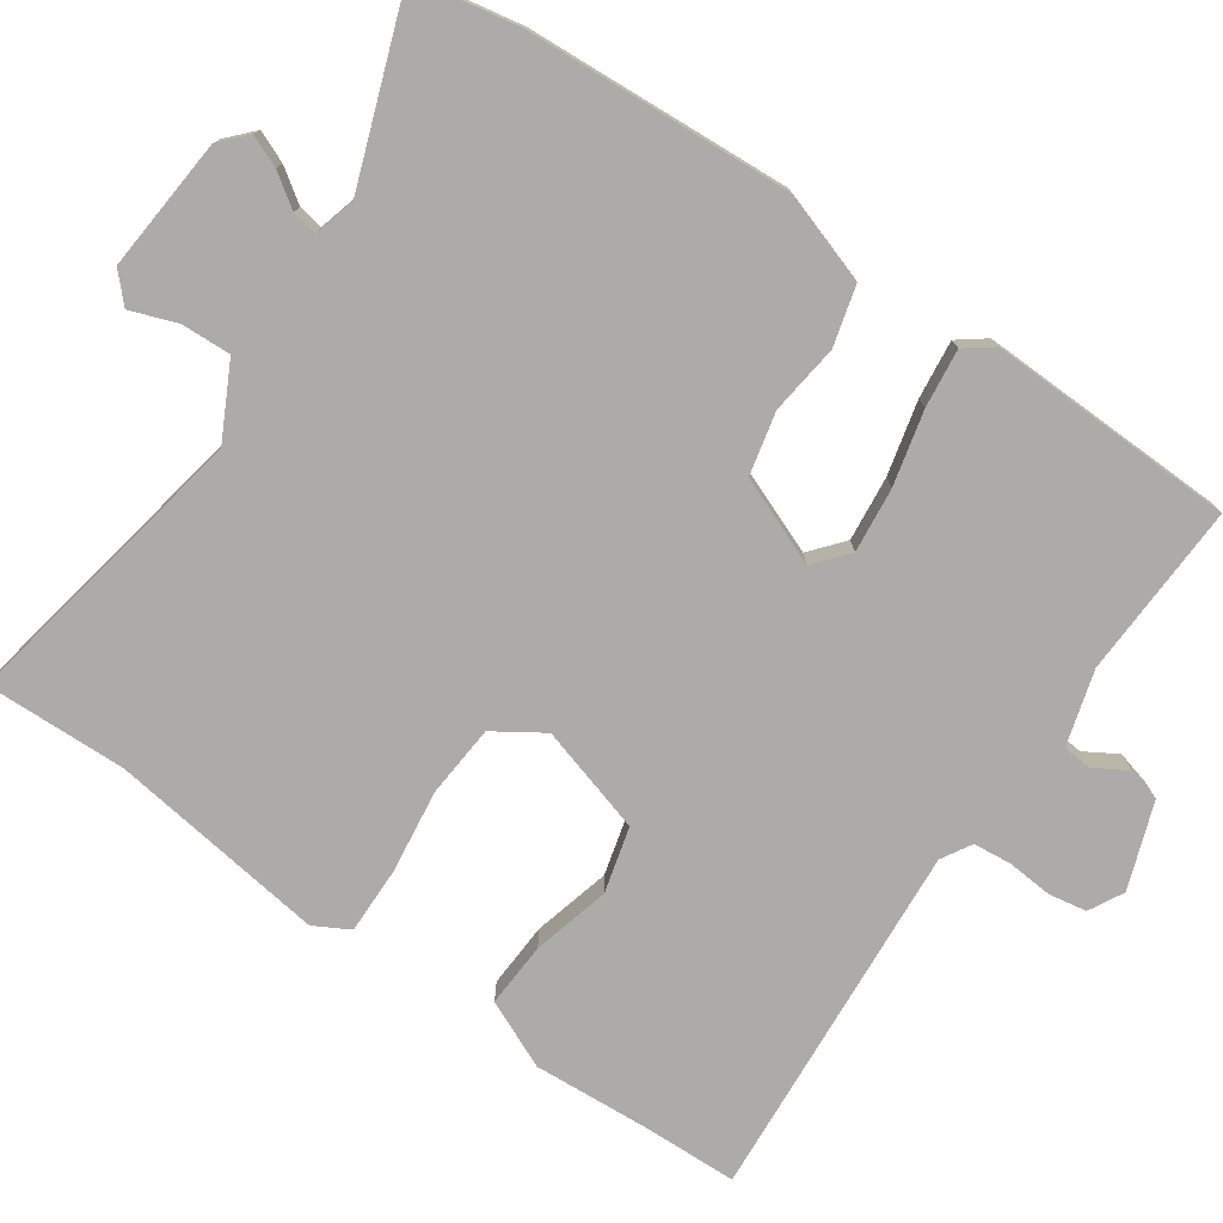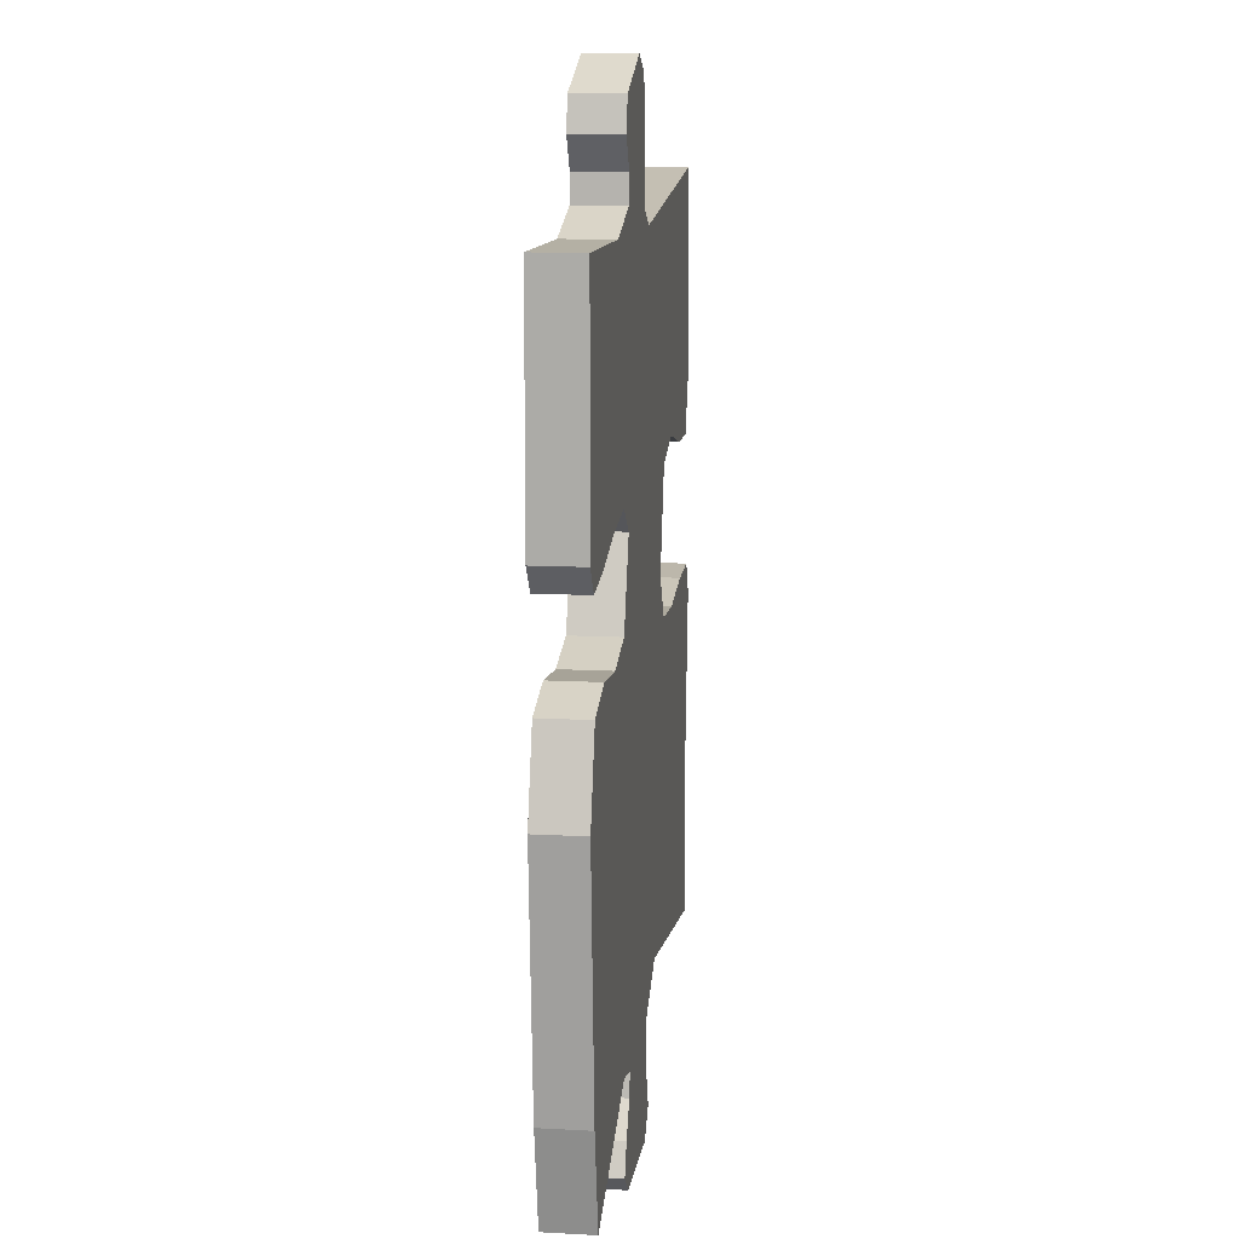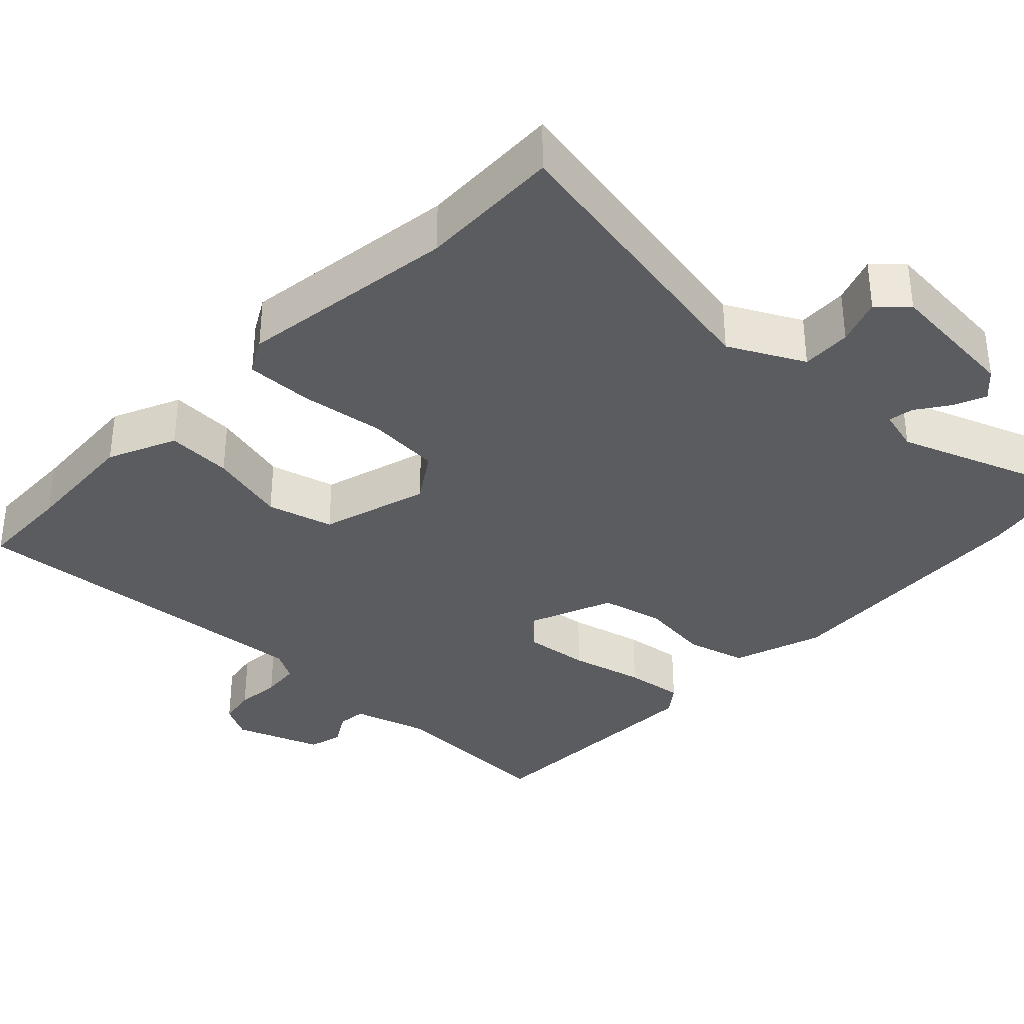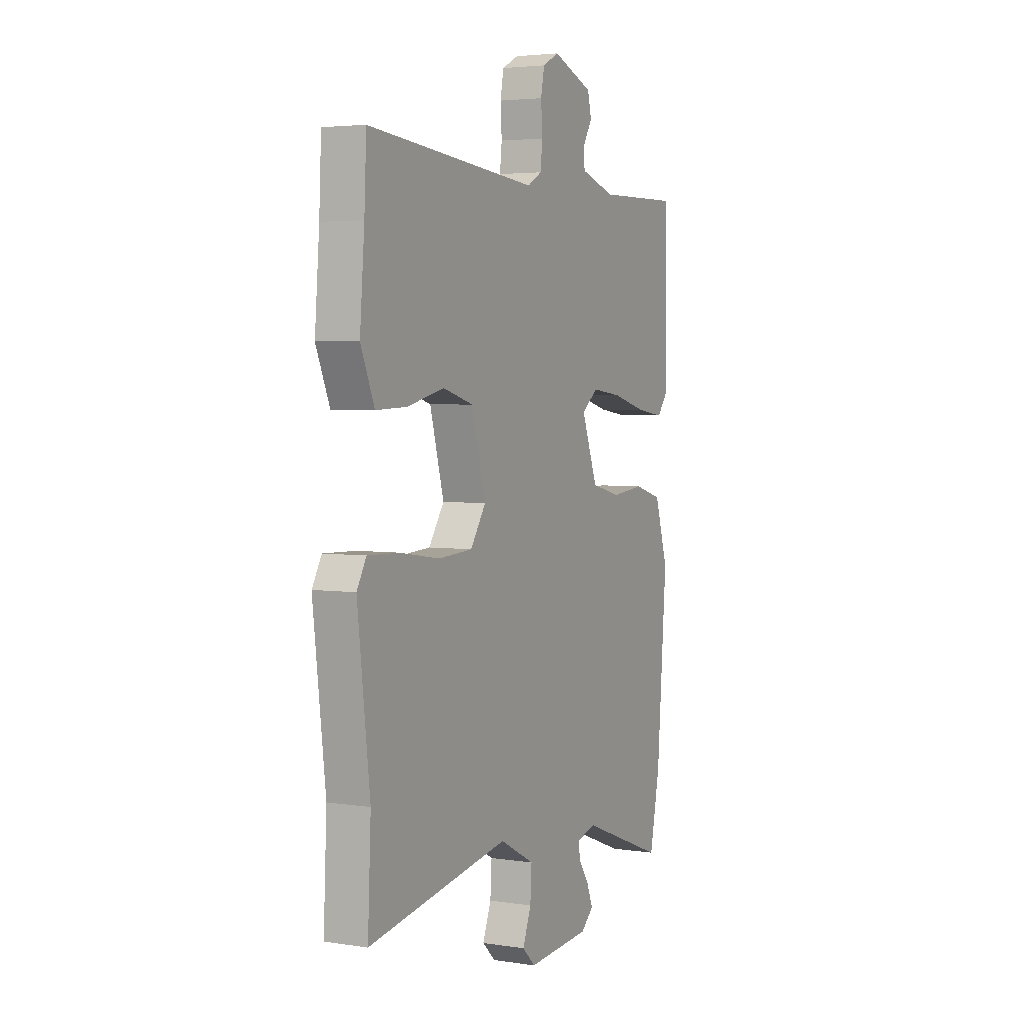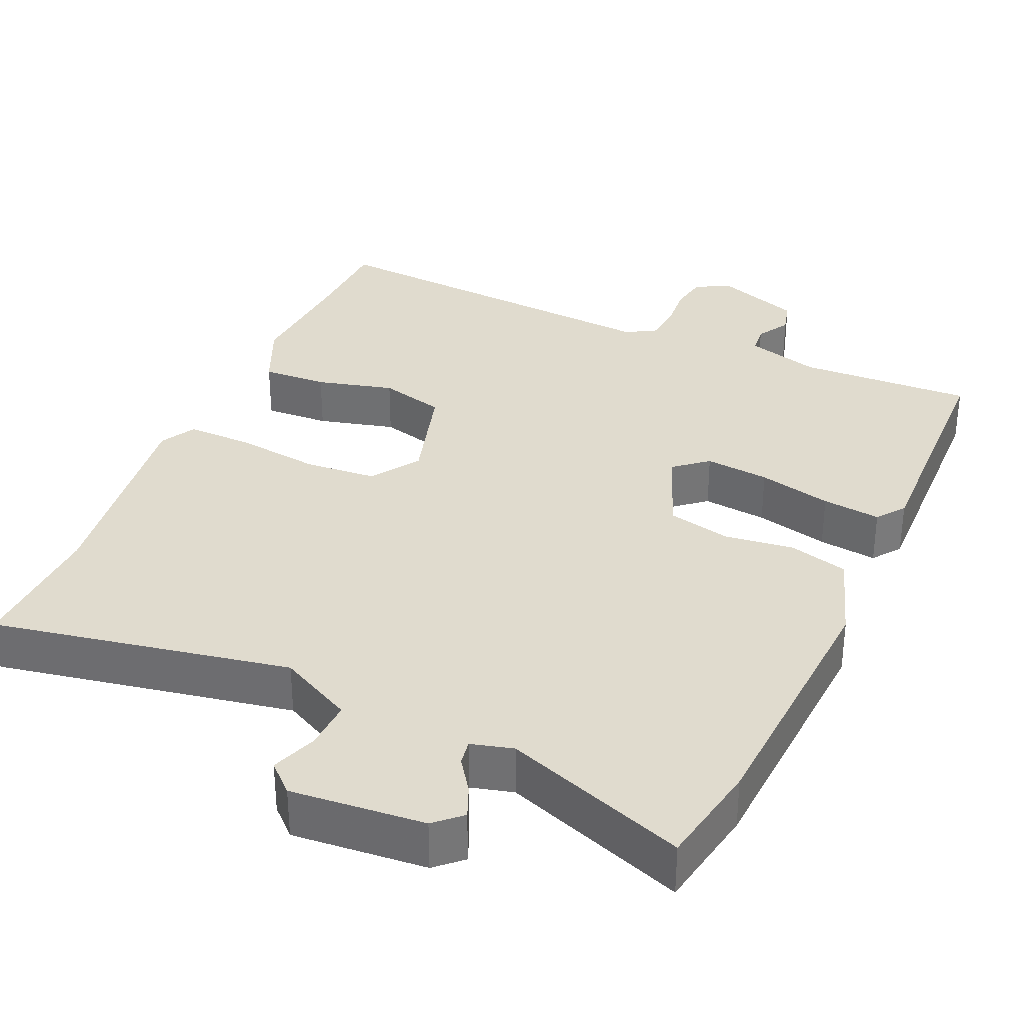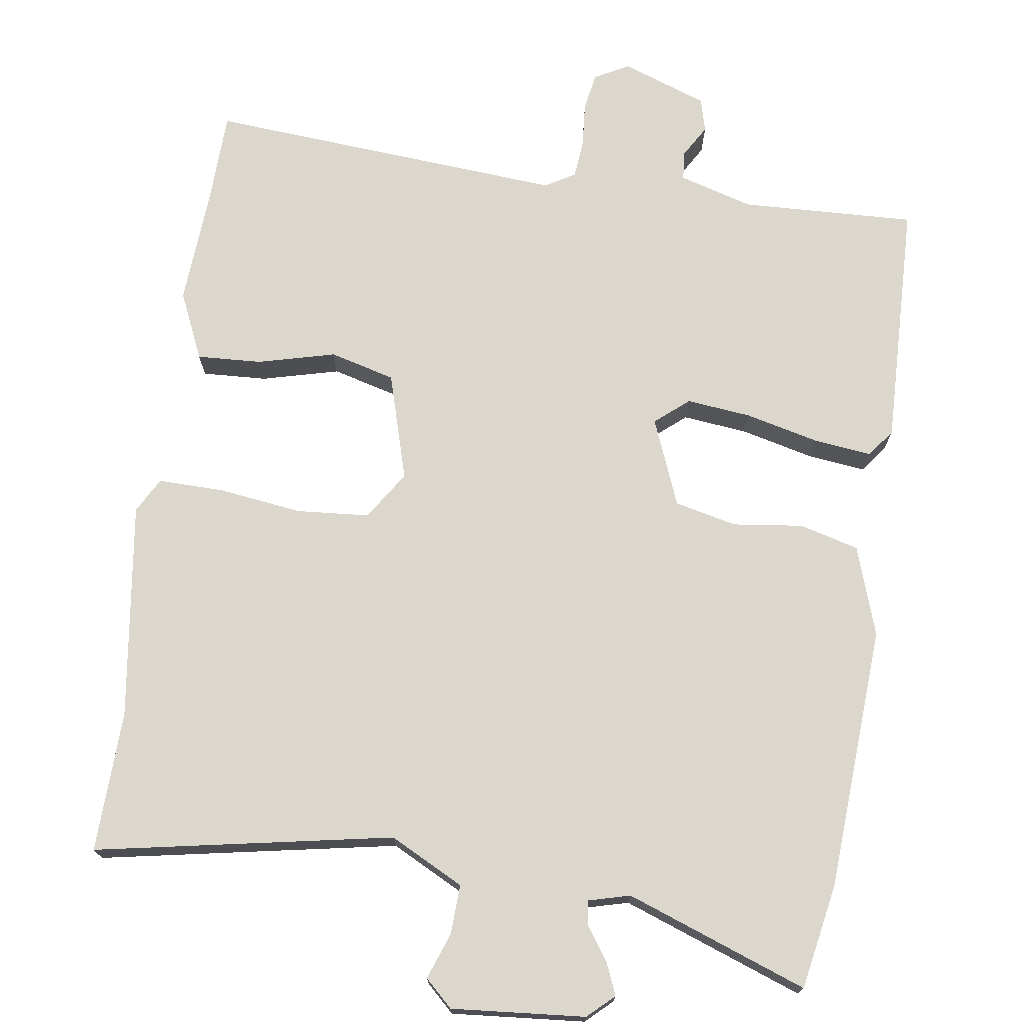
<metadata>
{"format":"obj","ext":"obj","renderer":"f3d","projection":"perspective","resolution":1024,"background":"white","views":[{"elev":-76.5,"azim":-125.7,"up":"+Y"},{"elev":12.7,"azim":-82.8,"up":"+Z"},{"elev":-35.0,"azim":135.3,"up":"+Y"},{"elev":3.8,"azim":116.7,"up":"+Z"},{"elev":33.6,"azim":-157.1,"up":"+Y"},{"elev":72.8,"azim":-172.8,"up":"+Y"}]}
</metadata>
<code>
v -0.474 0.07 -0.625
v -0.503 0.07 -0.483
v -0.531 0.07 -0.125
v -0.493 0.07 -0.003
v -0.413 0.07 0.02
v -0.318 0.07 0.01
v -0.234 0.07 0.031
v -0.189 0.07 0.15
v -0.235 0.07 0.187
v -0.322 0.07 0.176
v -0.421 0.07 0.15
v -0.5 0.07 0.139
v -0.529 0.07 0.176
v -0.526 0.07 0.511
v -0.29 0.07 0.506
v -0.19 0.07 0.537
v -0.187 0.07 0.576
v -0.214 0.07 0.62
v -0.203 0.07 0.666
v -0.088 0.07 0.71
v -0.041 0.07 0.686
v -0.031 0.07 0.635
v -0.035 0.07 0.574
v -0.029 0.07 0.522
v 0.012 0.07 0.499
v 0.498 0.07 0.544
v 0.504 0.07 0.418
v 0.517 0.07 0.258
v 0.478 0.07 0.166
v 0.39 0.07 0.169
v 0.285 0.07 0.194
v 0.197 0.07 0.169
v 0.157 0.07 0.023
v 0.201 0.07 -0.042
v 0.299 0.07 -0.048
v 0.412 0.07 -0.031
v 0.502 0.07 -0.028
v 0.529 0.07 -0.075
v 0.494 0.07 -0.37
v 0.503 0.07 -0.561
v 0.1 0.07 -0.493
v 0.001 0.07 -0.546
v 0.005 0.07 -0.613
v 0.029 0.07 -0.675
v -0.008 0.07 -0.711
v -0.189 0.07 -0.699
v -0.225 0.07 -0.667
v -0.208 0.07 -0.624
v -0.178 0.07 -0.579
v -0.173 0.07 -0.545
v -0.23 0.07 -0.531
v -0.474 0 -0.625
v -0.503 0 -0.483
v -0.531 0 -0.125
v -0.493 0 -0.003
v -0.413 0 0.02
v -0.318 0 0.01
v -0.234 0 0.031
v -0.189 0 0.15
v -0.235 0 0.187
v -0.322 0 0.176
v -0.421 0 0.15
v -0.5 0 0.139
v -0.529 0 0.176
v -0.526 0 0.511
v -0.29 0 0.506
v -0.19 0 0.537
v -0.187 0 0.576
v -0.214 0 0.62
v -0.203 0 0.666
v -0.088 0 0.71
v -0.041 0 0.686
v -0.031 0 0.635
v -0.035 0 0.574
v -0.029 0 0.522
v 0.012 0 0.499
v 0.498 0 0.544
v 0.504 0 0.418
v 0.517 0 0.258
v 0.478 0 0.166
v 0.39 0 0.169
v 0.285 0 0.194
v 0.197 0 0.169
v 0.157 0 0.023
v 0.201 0 -0.042
v 0.299 0 -0.048
v 0.412 0 -0.031
v 0.502 0 -0.028
v 0.529 0 -0.075
v 0.494 0 -0.37
v 0.503 0 -0.561
v 0.1 0 -0.493
v 0.001 0 -0.546
v 0.005 0 -0.613
v 0.029 0 -0.675
v -0.008 0 -0.711
v -0.189 0 -0.699
v -0.225 0 -0.667
v -0.208 0 -0.624
v -0.178 0 -0.579
v -0.173 0 -0.545
v -0.23 0 -0.531
f 46 47 48 49
f 46 49 50
f 43 44 45 46
f 42 43 46 50
f 41 42 50 51
f 39 40 41
f 38 39 41 51
f 35 36 37 38
f 34 35 38 51
f 28 29 30 31
f 27 28 31
f 25 26 27 31
f 24 25 31 32
f 20 21 22 23
f 20 23 24
f 17 18 19 20
f 16 17 20 24
f 15 16 24 32
f 10 11 12 13
f 9 10 13 14
f 8 9 14 15
f 3 4 5 6
f 3 6 7
f 2 3 7
f 1 2 7
f 33 34 51 1
f 8 15 32 33
f 1 7 8 33
f 100 99 98 97
f 101 100 97
f 97 96 95 94
f 101 97 94 93
f 102 101 93 92
f 92 91 90
f 102 92 90 89
f 89 88 87 86
f 102 89 86 85
f 82 81 80 79
f 82 79 78
f 82 78 77 76
f 83 82 76 75
f 74 73 72 71
f 75 74 71
f 71 70 69 68
f 75 71 68 67
f 83 75 67 66
f 64 63 62 61
f 65 64 61 60
f 66 65 60 59
f 57 56 55 54
f 58 57 54
f 58 54 53
f 58 53 52
f 52 102 85 84
f 84 83 66 59
f 84 59 58 52
f 1 52 53 2
f 2 53 54 3
f 3 54 55 4
f 4 55 56 5
f 5 56 57 6
f 6 57 58 7
f 7 58 59 8
f 8 59 60 9
f 9 60 61 10
f 10 61 62 11
f 11 62 63 12
f 12 63 64 13
f 13 64 65 14
f 14 65 66 15
f 15 66 67 16
f 16 67 68 17
f 17 68 69 18
f 18 69 70 19
f 19 70 71 20
f 20 71 72 21
f 21 72 73 22
f 22 73 74 23
f 23 74 75 24
f 24 75 76 25
f 25 76 77 26
f 26 77 78 27
f 27 78 79 28
f 28 79 80 29
f 29 80 81 30
f 30 81 82 31
f 31 82 83 32
f 32 83 84 33
f 33 84 85 34
f 34 85 86 35
f 35 86 87 36
f 36 87 88 37
f 37 88 89 38
f 38 89 90 39
f 39 90 91 40
f 40 91 92 41
f 41 92 93 42
f 42 93 94 43
f 43 94 95 44
f 44 95 96 45
f 45 96 97 46
f 46 97 98 47
f 47 98 99 48
f 48 99 100 49
f 49 100 101 50
f 50 101 102 51
f 51 102 52 1

</code>
